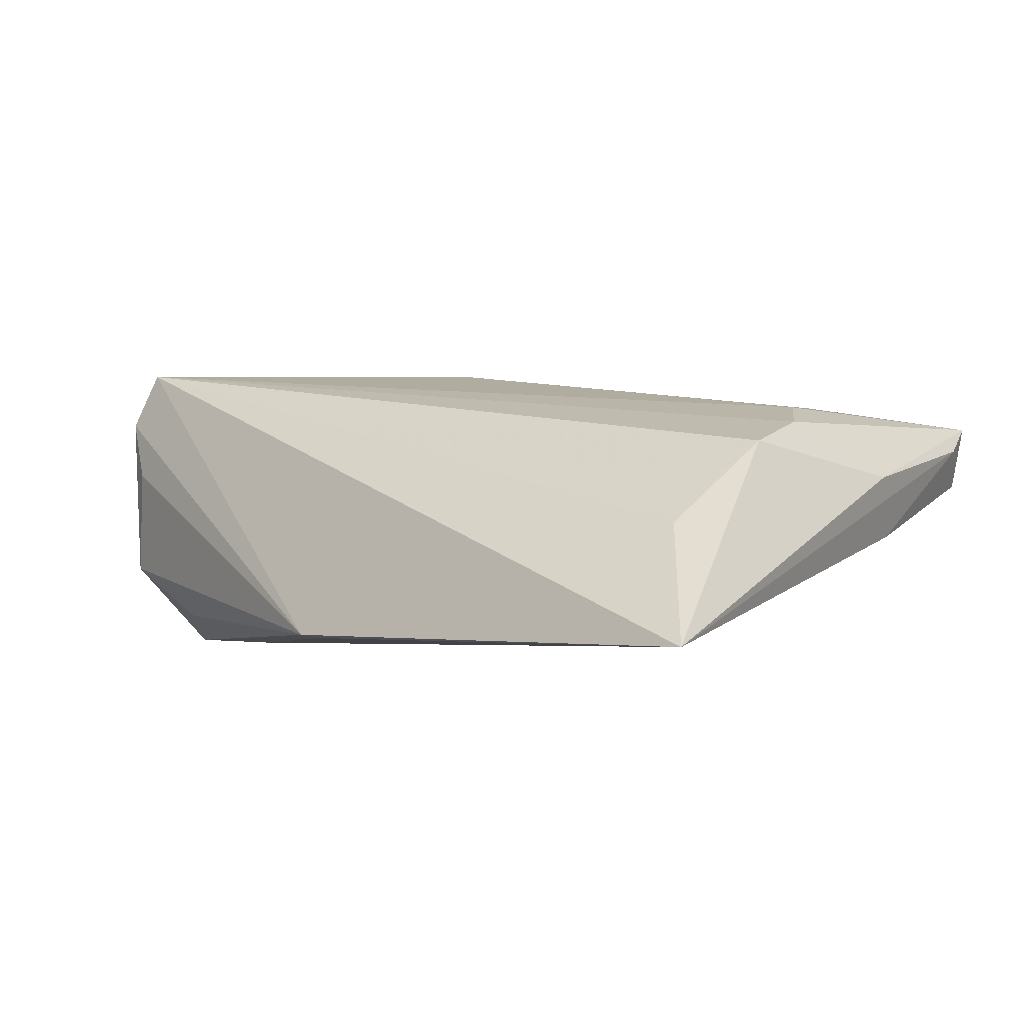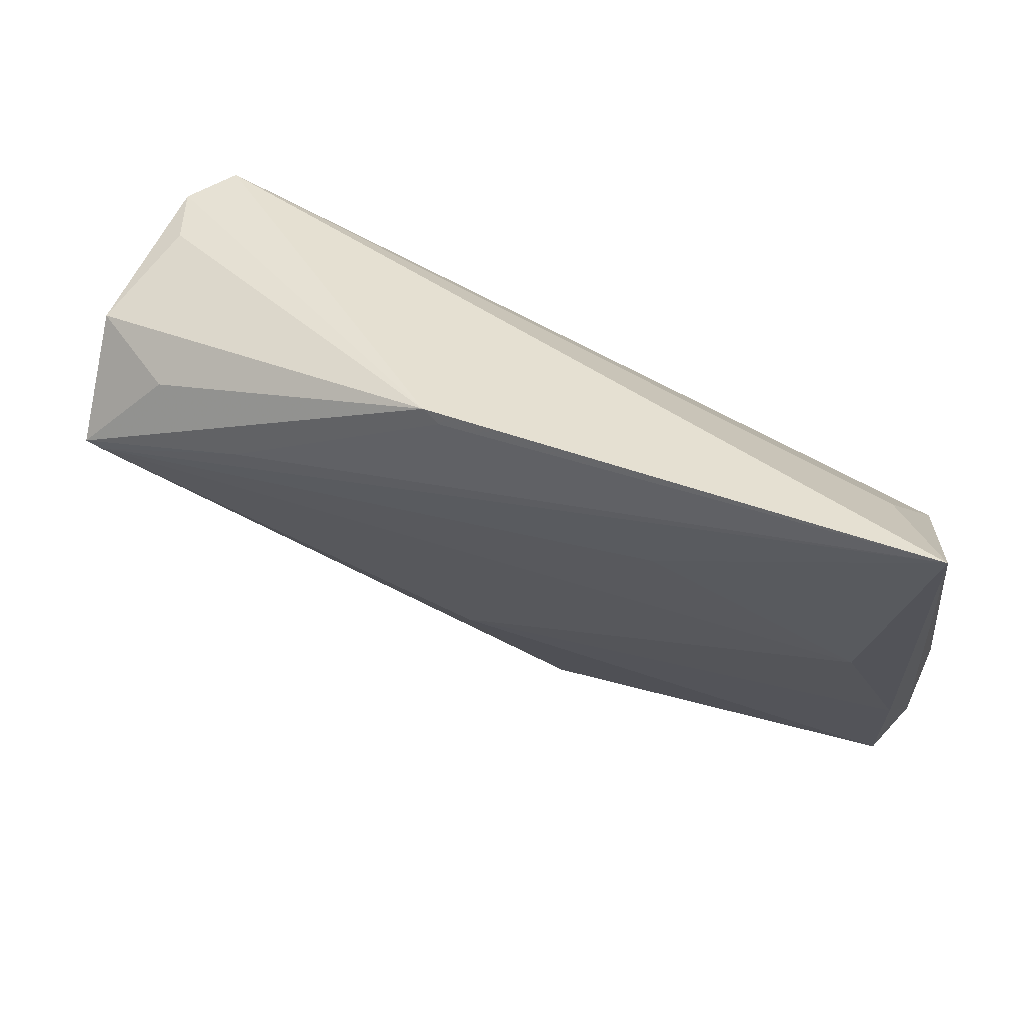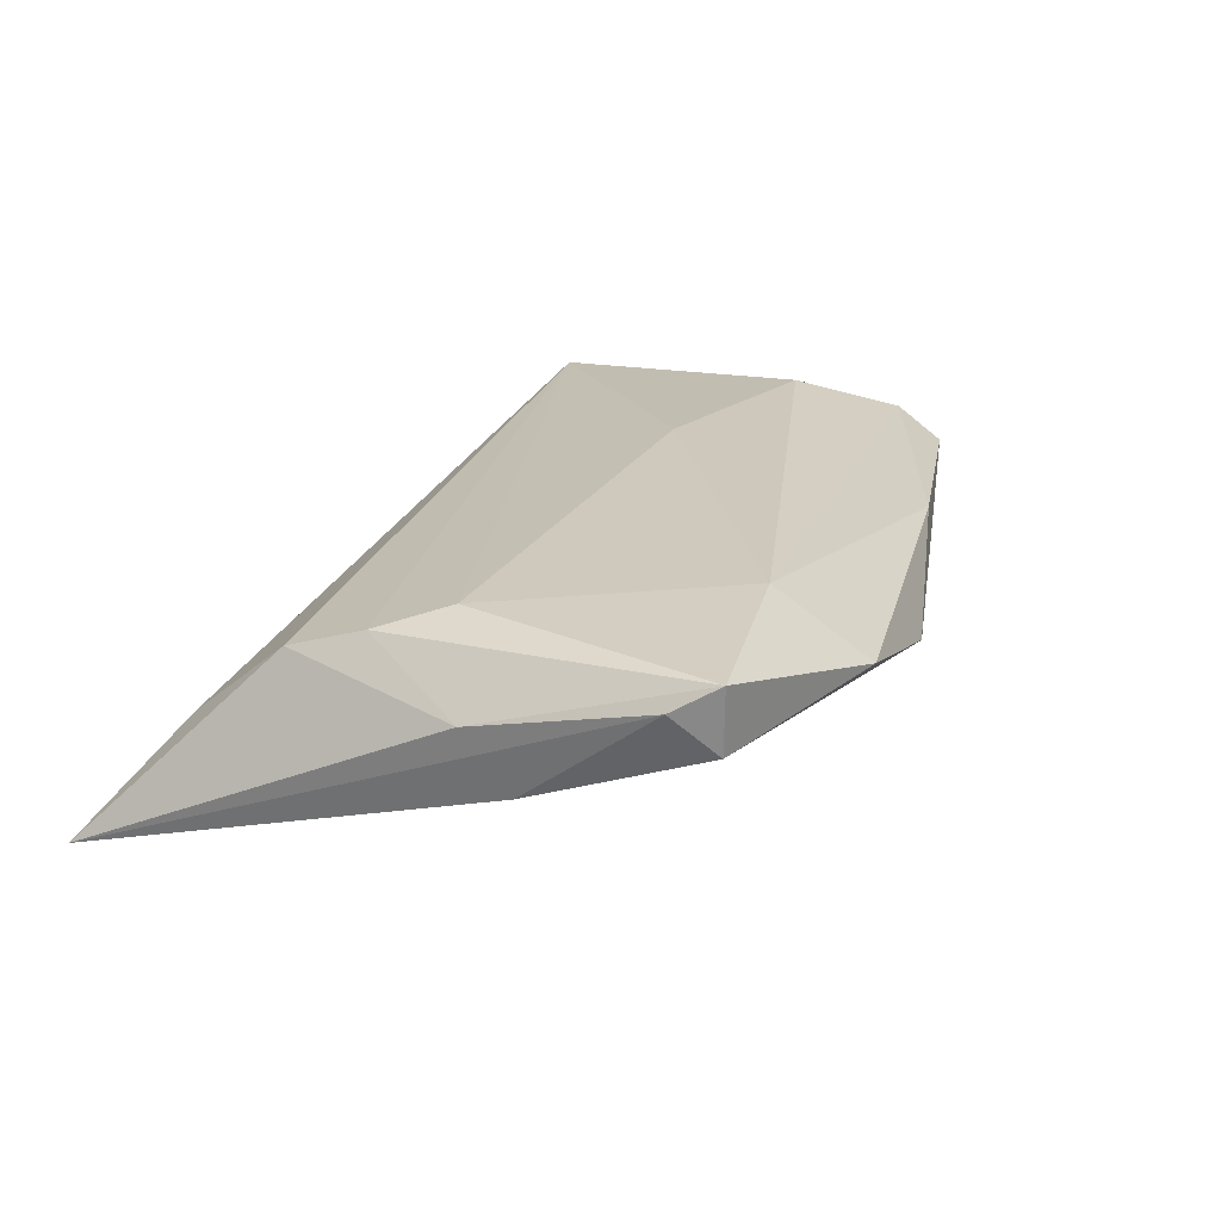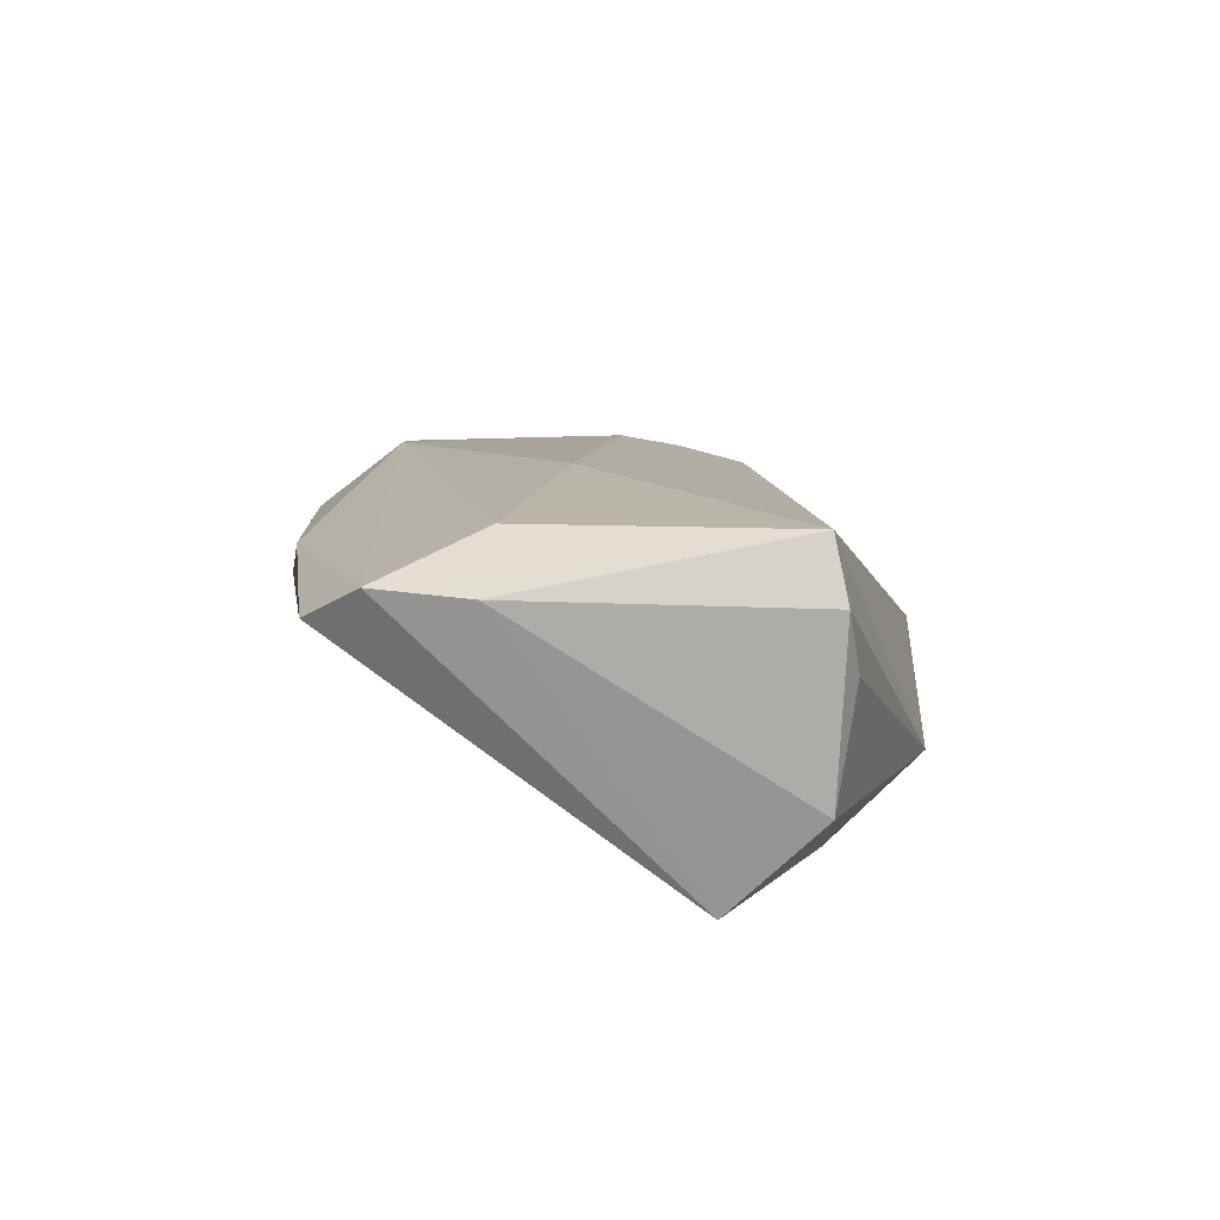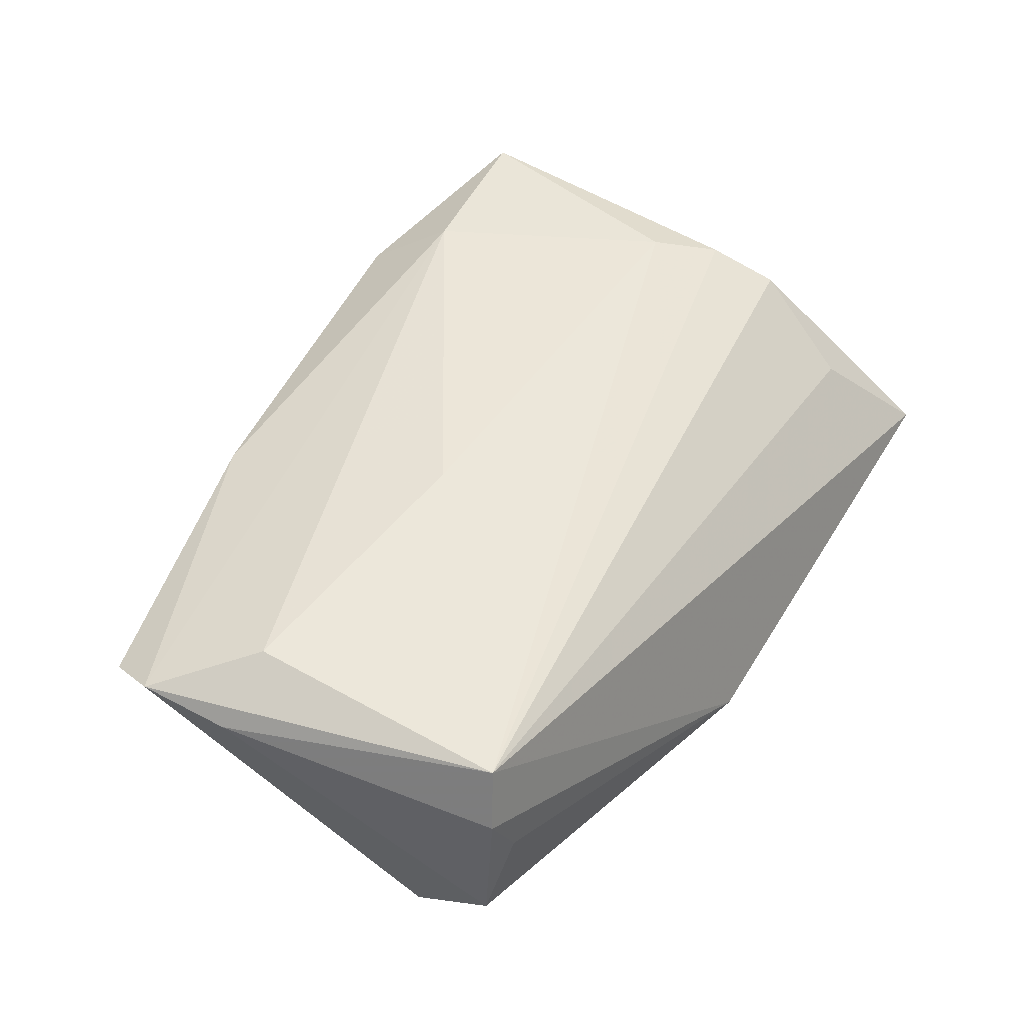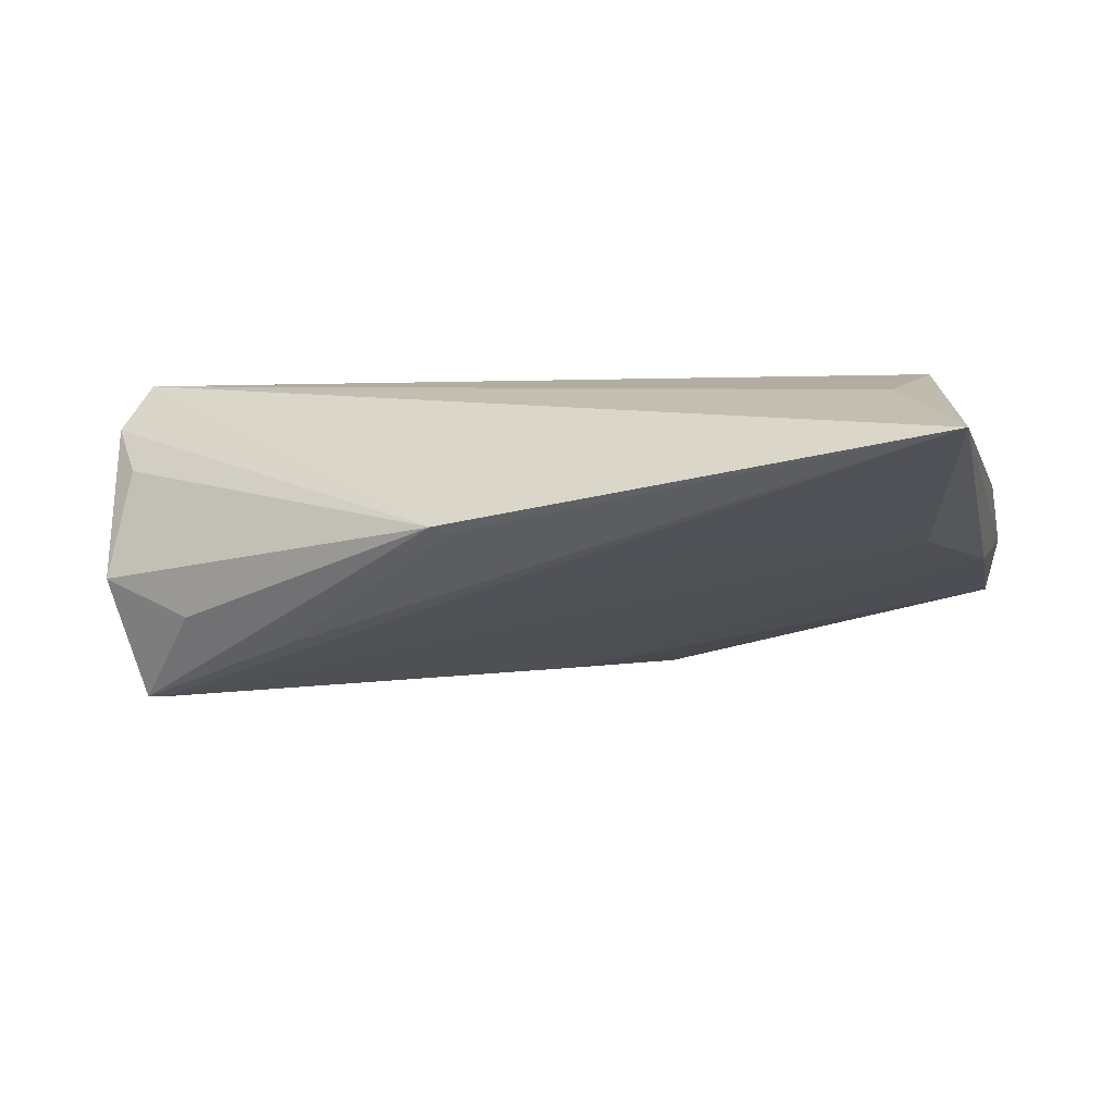
<metadata>
{"format":"obj","ext":"obj","renderer":"f3d","projection":"perspective","resolution":1024,"background":"white","views":[{"elev":0.7,"azim":-140.6,"up":"+Z"},{"elev":54.5,"azim":-156.7,"up":"+Y"},{"elev":16.8,"azim":-69.4,"up":"+Z"},{"elev":13.5,"azim":93.0,"up":"+Z"},{"elev":52.5,"azim":119.1,"up":"+Z"},{"elev":-28.9,"azim":-164.3,"up":"+Z"}]}
</metadata>
<code>
v -0.04728 0.02461 -0.002573
v -0.05201 -0.03232 0.001395
v -0.04999 0.003884 0.008989
v -0.00824 -0.04015 0.0005311
v -0.05323 -0.03286 0.008774
v -0.02914 -0.04044 0.004373
v -0.03169 -0.03032 0.01209
v 0.05173 -0.02245 0.01264
v 0.04401 0.0231 0.002949
v -0.05061 0.0125 0.006623
v 0.04401 0.02036 0.01689
v 0.04693 0.0219 0.01001
v 0.002236 0.03314 -0.01678
v 0.01527 -0.03508 0.009011
v 0.009883 -0.006063 0.01689
v 0.04288 -0.01106 0.01689
v 0.04398 0.00927 -0.02076
v 0.03661 0.0202 -0.01652
v 0.0005904 -0.01727 -0.01023
v 0.04936 -0.02856 0.009141
v -0.05544 -0.007779 0.002496
v -0.05544 0.03506 -0.01519
v 0.04707 0.02092 -0.01022
v 0.02523 0.01676 -0.01991
v -0.05324 -0.0124 -0.00478
v -0.04793 0.003511 -0.01018
v 0.04566 0.01011 -0.02094
v 0.0002403 0.03191 -0.01715
v -0.04533 -0.003508 0.01103
v 0.05138 -0.01179 0.01156
v -0.05457 -0.02768 0.005888
v -0.02455 0.01782 -0.01543
f 20 27 8
f 4 27 20
f 10 22 21
f 21 22 31
f 31 5 21
f 4 20 14
f 14 20 8
f 17 27 4
f 4 19 17
f 17 32 22
f 1 11 22
f 22 10 1
f 1 10 11
f 21 5 3
f 3 10 21
f 11 10 3
f 30 11 8
f 30 12 11
f 30 23 12
f 8 27 30
f 27 23 30
f 22 11 13
f 11 12 13
f 2 19 4
f 5 31 2
f 4 14 6
f 6 2 4
f 5 2 6
f 5 6 7
f 7 6 14
f 7 14 8
f 12 23 9
f 9 13 12
f 23 13 9
f 24 17 22
f 27 17 24
f 18 23 27
f 27 13 18
f 18 13 23
f 25 31 22
f 25 2 31
f 19 2 25
f 29 7 15
f 29 15 11
f 11 3 29
f 29 3 5
f 5 7 29
f 16 7 8
f 15 7 16
f 8 11 16
f 11 15 16
f 28 13 27
f 27 24 28
f 22 13 28
f 28 24 22
f 22 32 26
f 26 25 22
f 19 25 26
f 26 17 19
f 32 17 26

</code>
